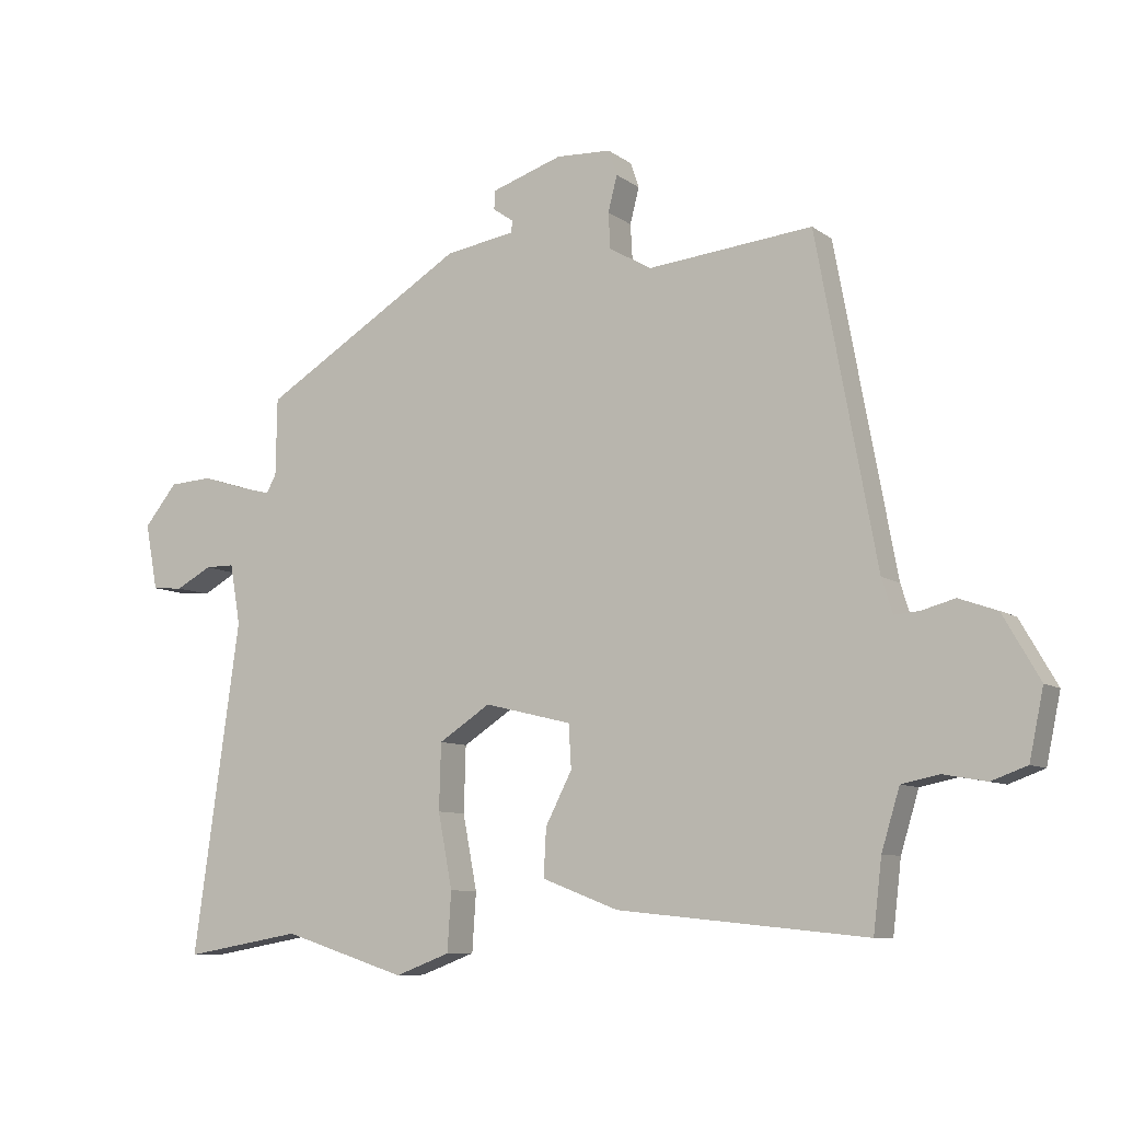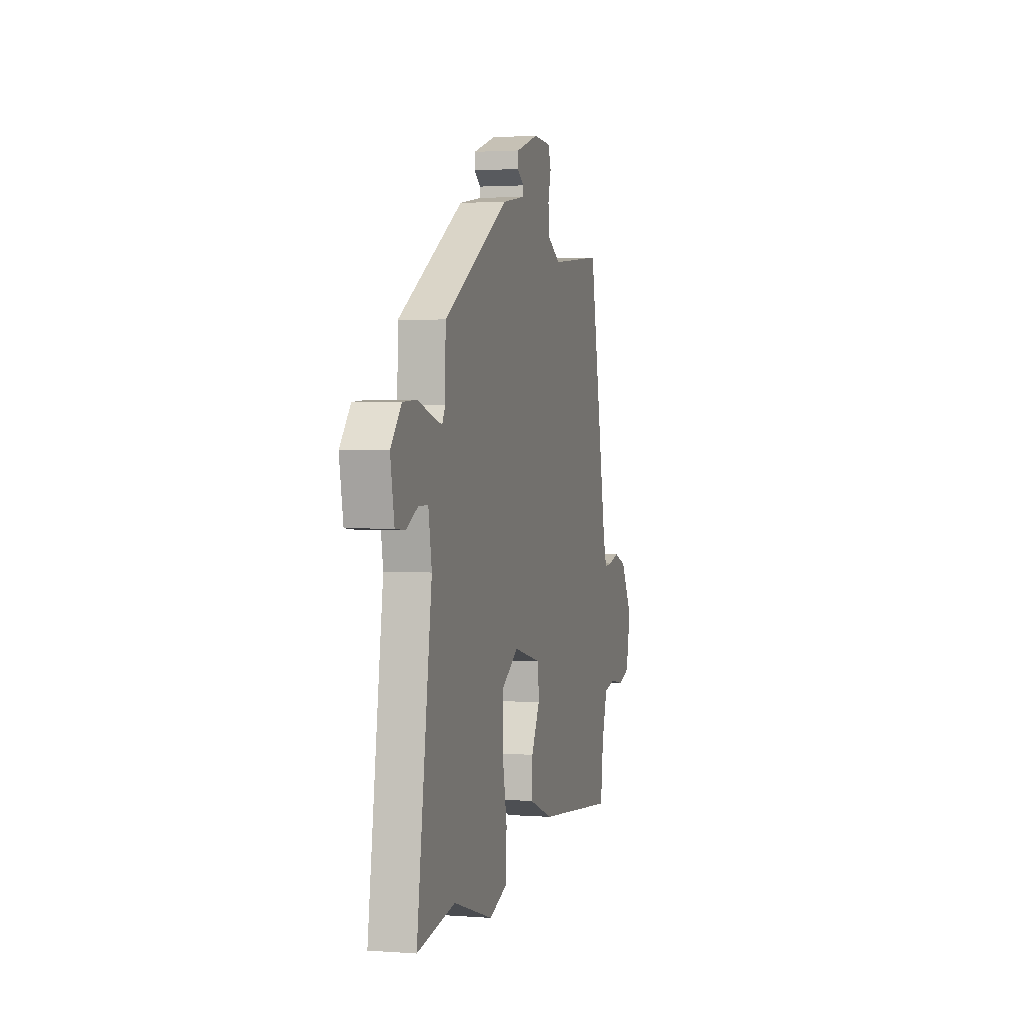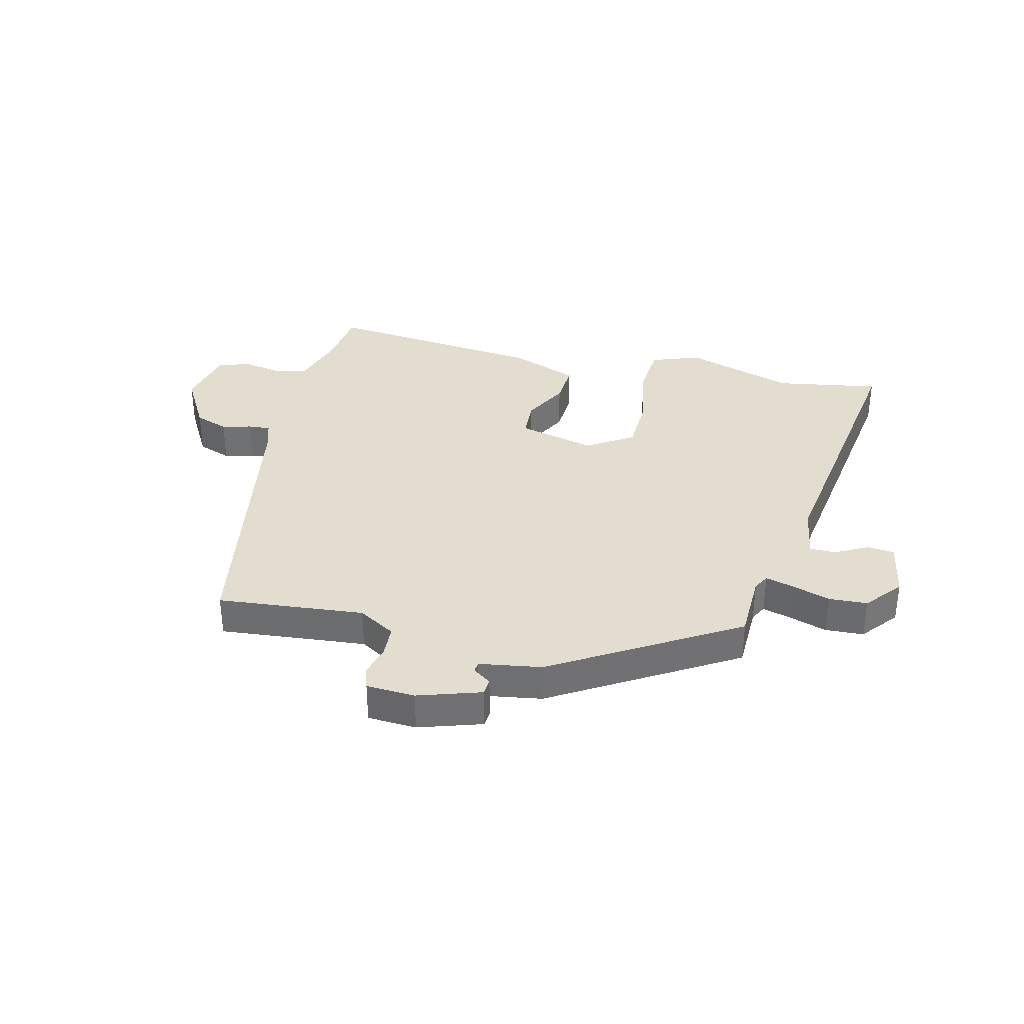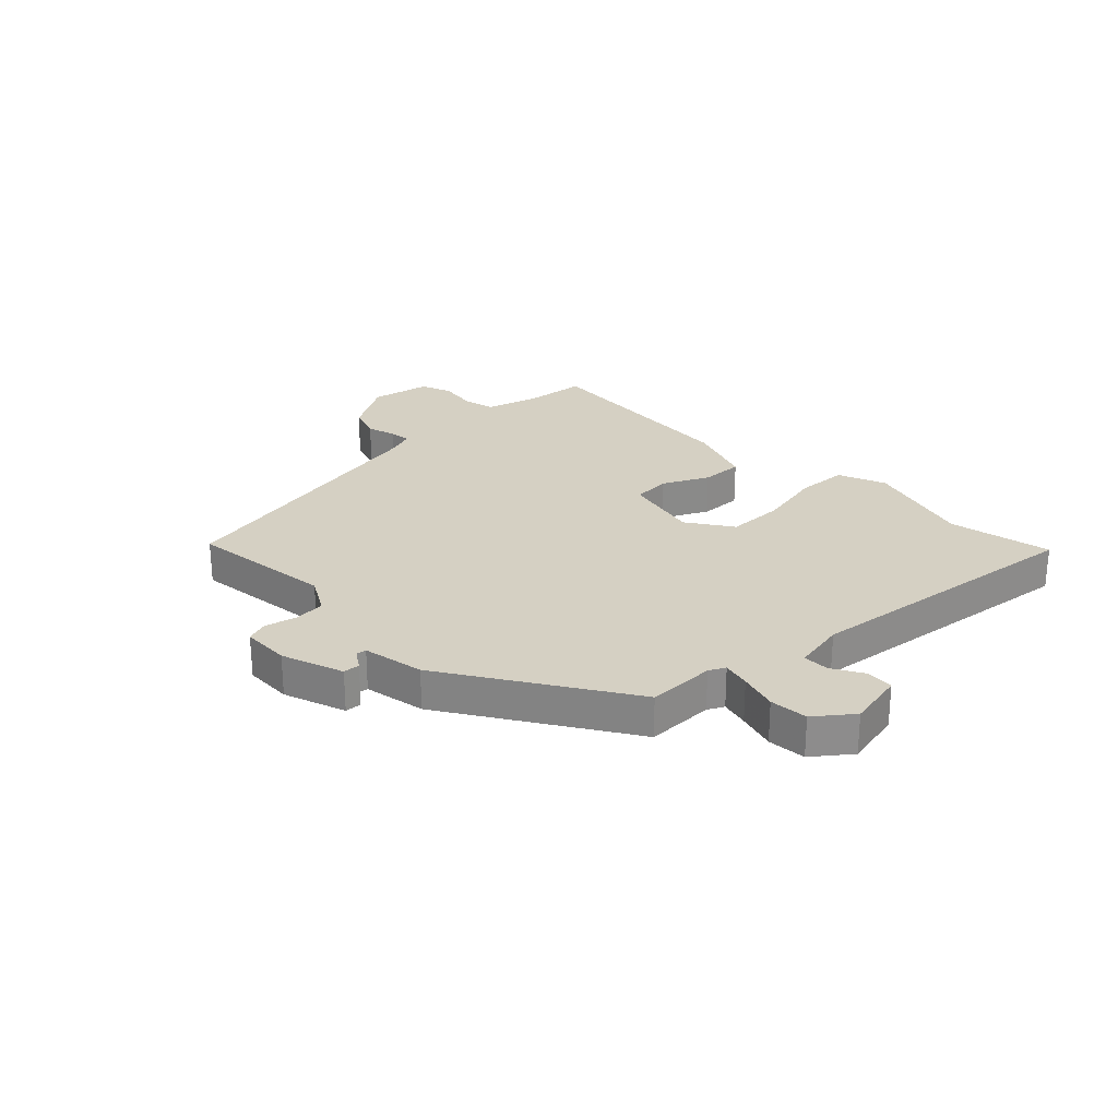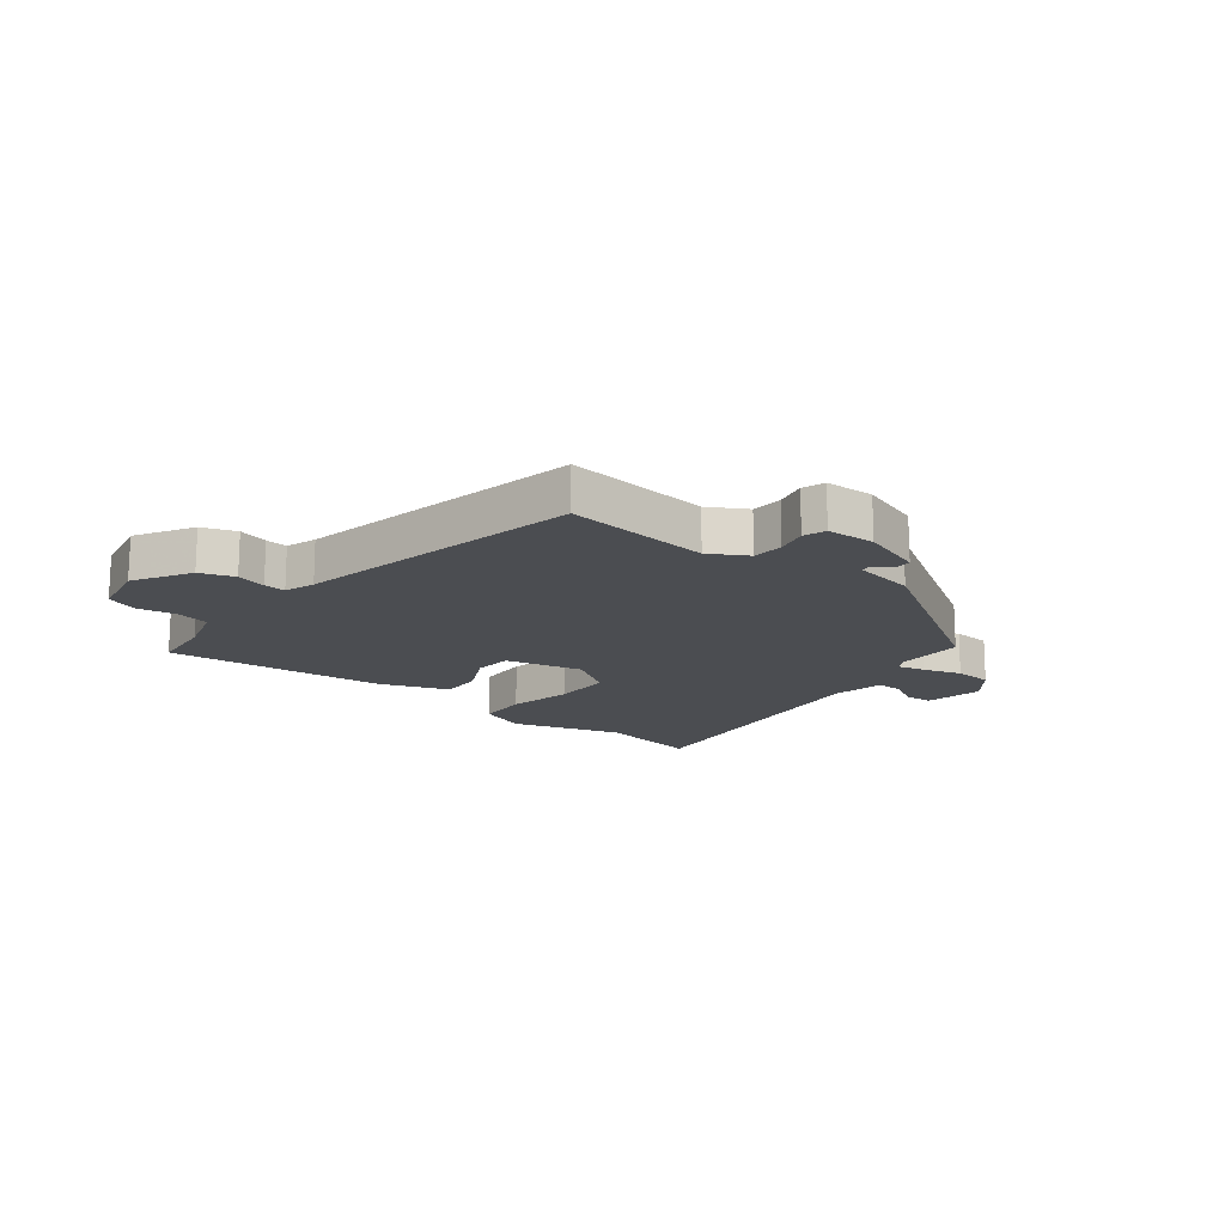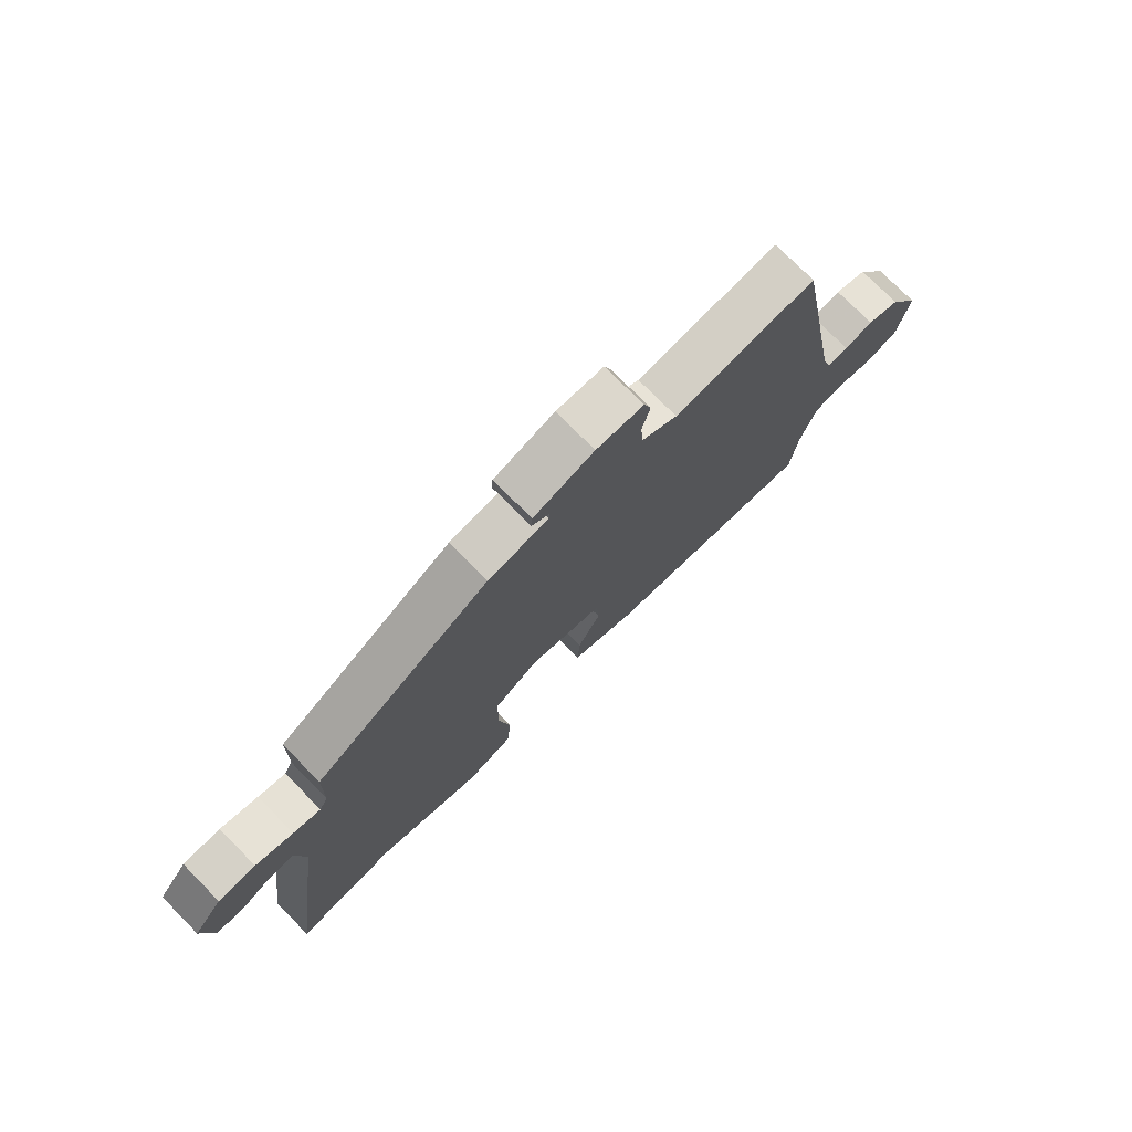
<metadata>
{"format":"obj","ext":"obj","renderer":"f3d","projection":"perspective","resolution":1024,"background":"white","views":[{"elev":-8.6,"azim":-150.8,"up":"+Z"},{"elev":2.1,"azim":105.0,"up":"+Z"},{"elev":35.0,"azim":14.0,"up":"+Y"},{"elev":26.1,"azim":44.8,"up":"+Y"},{"elev":-16.0,"azim":-38.8,"up":"+Y"},{"elev":75.1,"azim":135.3,"up":"+Z"}]}
</metadata>
<code>
v -0.521 0.07 -0.493
v -0.534 0.07 -0.383
v -0.562 0.07 -0.291
v -0.62 0.07 -0.279
v -0.687 0.07 -0.291
v -0.742 0.07 -0.271
v -0.764 0.07 -0.166
v -0.707 0.07 -0.067
v -0.648 0.07 -0.046
v -0.596 0.07 -0.06
v -0.558 0.07 -0.063
v -0.541 0.07 -0.01
v -0.448 0.07 0.492
v -0.193 0.07 0.466
v -0.128 0.07 0.504
v -0.125 0.07 0.559
v -0.139 0.07 0.614
v -0.126 0.07 0.653
v -0.041 0.07 0.657
v 0.068 0.07 0.621
v 0.07 0.07 0.592
v 0.038 0.07 0.57
v 0.04 0.07 0.552
v 0.148 0.07 0.534
v 0.463 0.07 0.341
v 0.465 0.07 0.222
v 0.48 0.07 0.194
v 0.529 0.07 0.207
v 0.596 0.07 0.228
v 0.663 0.07 0.224
v 0.714 0.07 0.161
v 0.695 0.07 0.059
v 0.647 0.07 0.055
v 0.592 0.07 0.085
v 0.546 0.07 0.085
v 0.53 0.07 -0.008
v 0.602 0.07 -0.518
v 0.42 0.07 -0.486
v 0.229 0.07 -0.547
v 0.144 0.07 -0.515
v 0.138 0.07 -0.424
v 0.16 0.07 -0.309
v 0.157 0.07 -0.207
v 0.077 0.07 -0.155
v -0.058 0.07 -0.188
v -0.062 0.07 -0.255
v -0.021 0.07 -0.335
v -0.017 0.07 -0.409
v -0.135 0.07 -0.454
v -0.521 0 -0.493
v -0.534 0 -0.383
v -0.562 0 -0.291
v -0.62 0 -0.279
v -0.687 0 -0.291
v -0.742 0 -0.271
v -0.764 0 -0.166
v -0.707 0 -0.067
v -0.648 0 -0.046
v -0.596 0 -0.06
v -0.558 0 -0.063
v -0.541 0 -0.01
v -0.448 0 0.492
v -0.193 0 0.466
v -0.128 0 0.504
v -0.125 0 0.559
v -0.139 0 0.614
v -0.126 0 0.653
v -0.041 0 0.657
v 0.068 0 0.621
v 0.07 0 0.592
v 0.038 0 0.57
v 0.04 0 0.552
v 0.148 0 0.534
v 0.463 0 0.341
v 0.465 0 0.222
v 0.48 0 0.194
v 0.529 0 0.207
v 0.596 0 0.228
v 0.663 0 0.224
v 0.714 0 0.161
v 0.695 0 0.059
v 0.647 0 0.055
v 0.592 0 0.085
v 0.546 0 0.085
v 0.53 0 -0.008
v 0.602 0 -0.518
v 0.42 0 -0.486
v 0.229 0 -0.547
v 0.144 0 -0.515
v 0.138 0 -0.424
v 0.16 0 -0.309
v 0.157 0 -0.207
v 0.077 0 -0.155
v -0.058 0 -0.188
v -0.062 0 -0.255
v -0.021 0 -0.335
v -0.017 0 -0.409
v -0.135 0 -0.454
f 46 47 48 49
f 45 46 49 1
f 39 40 41 42
f 38 39 42 43
f 36 37 38 43
f 35 36 43 44
f 31 32 33 34
f 31 34 35
f 28 29 30 31
f 27 28 31 35
f 23 24 25 26
f 23 26 27
f 19 20 21 22
f 19 22 23
f 16 17 18 19
f 15 16 19 23
f 14 15 23 27
f 12 13 14 27
f 7 8 9 10
f 7 10 11
f 4 5 6 7
f 3 4 7 11
f 2 3 11 12
f 45 1 2 12
f 35 44 45
f 12 27 35 45
f 98 97 96 95
f 50 98 95 94
f 91 90 89 88
f 92 91 88 87
f 92 87 86 85
f 93 92 85 84
f 83 82 81 80
f 84 83 80
f 80 79 78 77
f 84 80 77 76
f 75 74 73 72
f 76 75 72
f 71 70 69 68
f 72 71 68
f 68 67 66 65
f 72 68 65 64
f 76 72 64 63
f 76 63 62 61
f 59 58 57 56
f 60 59 56
f 56 55 54 53
f 60 56 53 52
f 61 60 52 51
f 61 51 50 94
f 94 93 84
f 94 84 76 61
f 1 50 51 2
f 2 51 52 3
f 3 52 53 4
f 4 53 54 5
f 5 54 55 6
f 6 55 56 7
f 7 56 57 8
f 8 57 58 9
f 9 58 59 10
f 10 59 60 11
f 11 60 61 12
f 12 61 62 13
f 13 62 63 14
f 14 63 64 15
f 15 64 65 16
f 16 65 66 17
f 17 66 67 18
f 18 67 68 19
f 19 68 69 20
f 20 69 70 21
f 21 70 71 22
f 22 71 72 23
f 23 72 73 24
f 24 73 74 25
f 25 74 75 26
f 26 75 76 27
f 27 76 77 28
f 28 77 78 29
f 29 78 79 30
f 30 79 80 31
f 31 80 81 32
f 32 81 82 33
f 33 82 83 34
f 34 83 84 35
f 35 84 85 36
f 36 85 86 37
f 37 86 87 38
f 38 87 88 39
f 39 88 89 40
f 40 89 90 41
f 41 90 91 42
f 42 91 92 43
f 43 92 93 44
f 44 93 94 45
f 45 94 95 46
f 46 95 96 47
f 47 96 97 48
f 48 97 98 49
f 49 98 50 1

</code>
